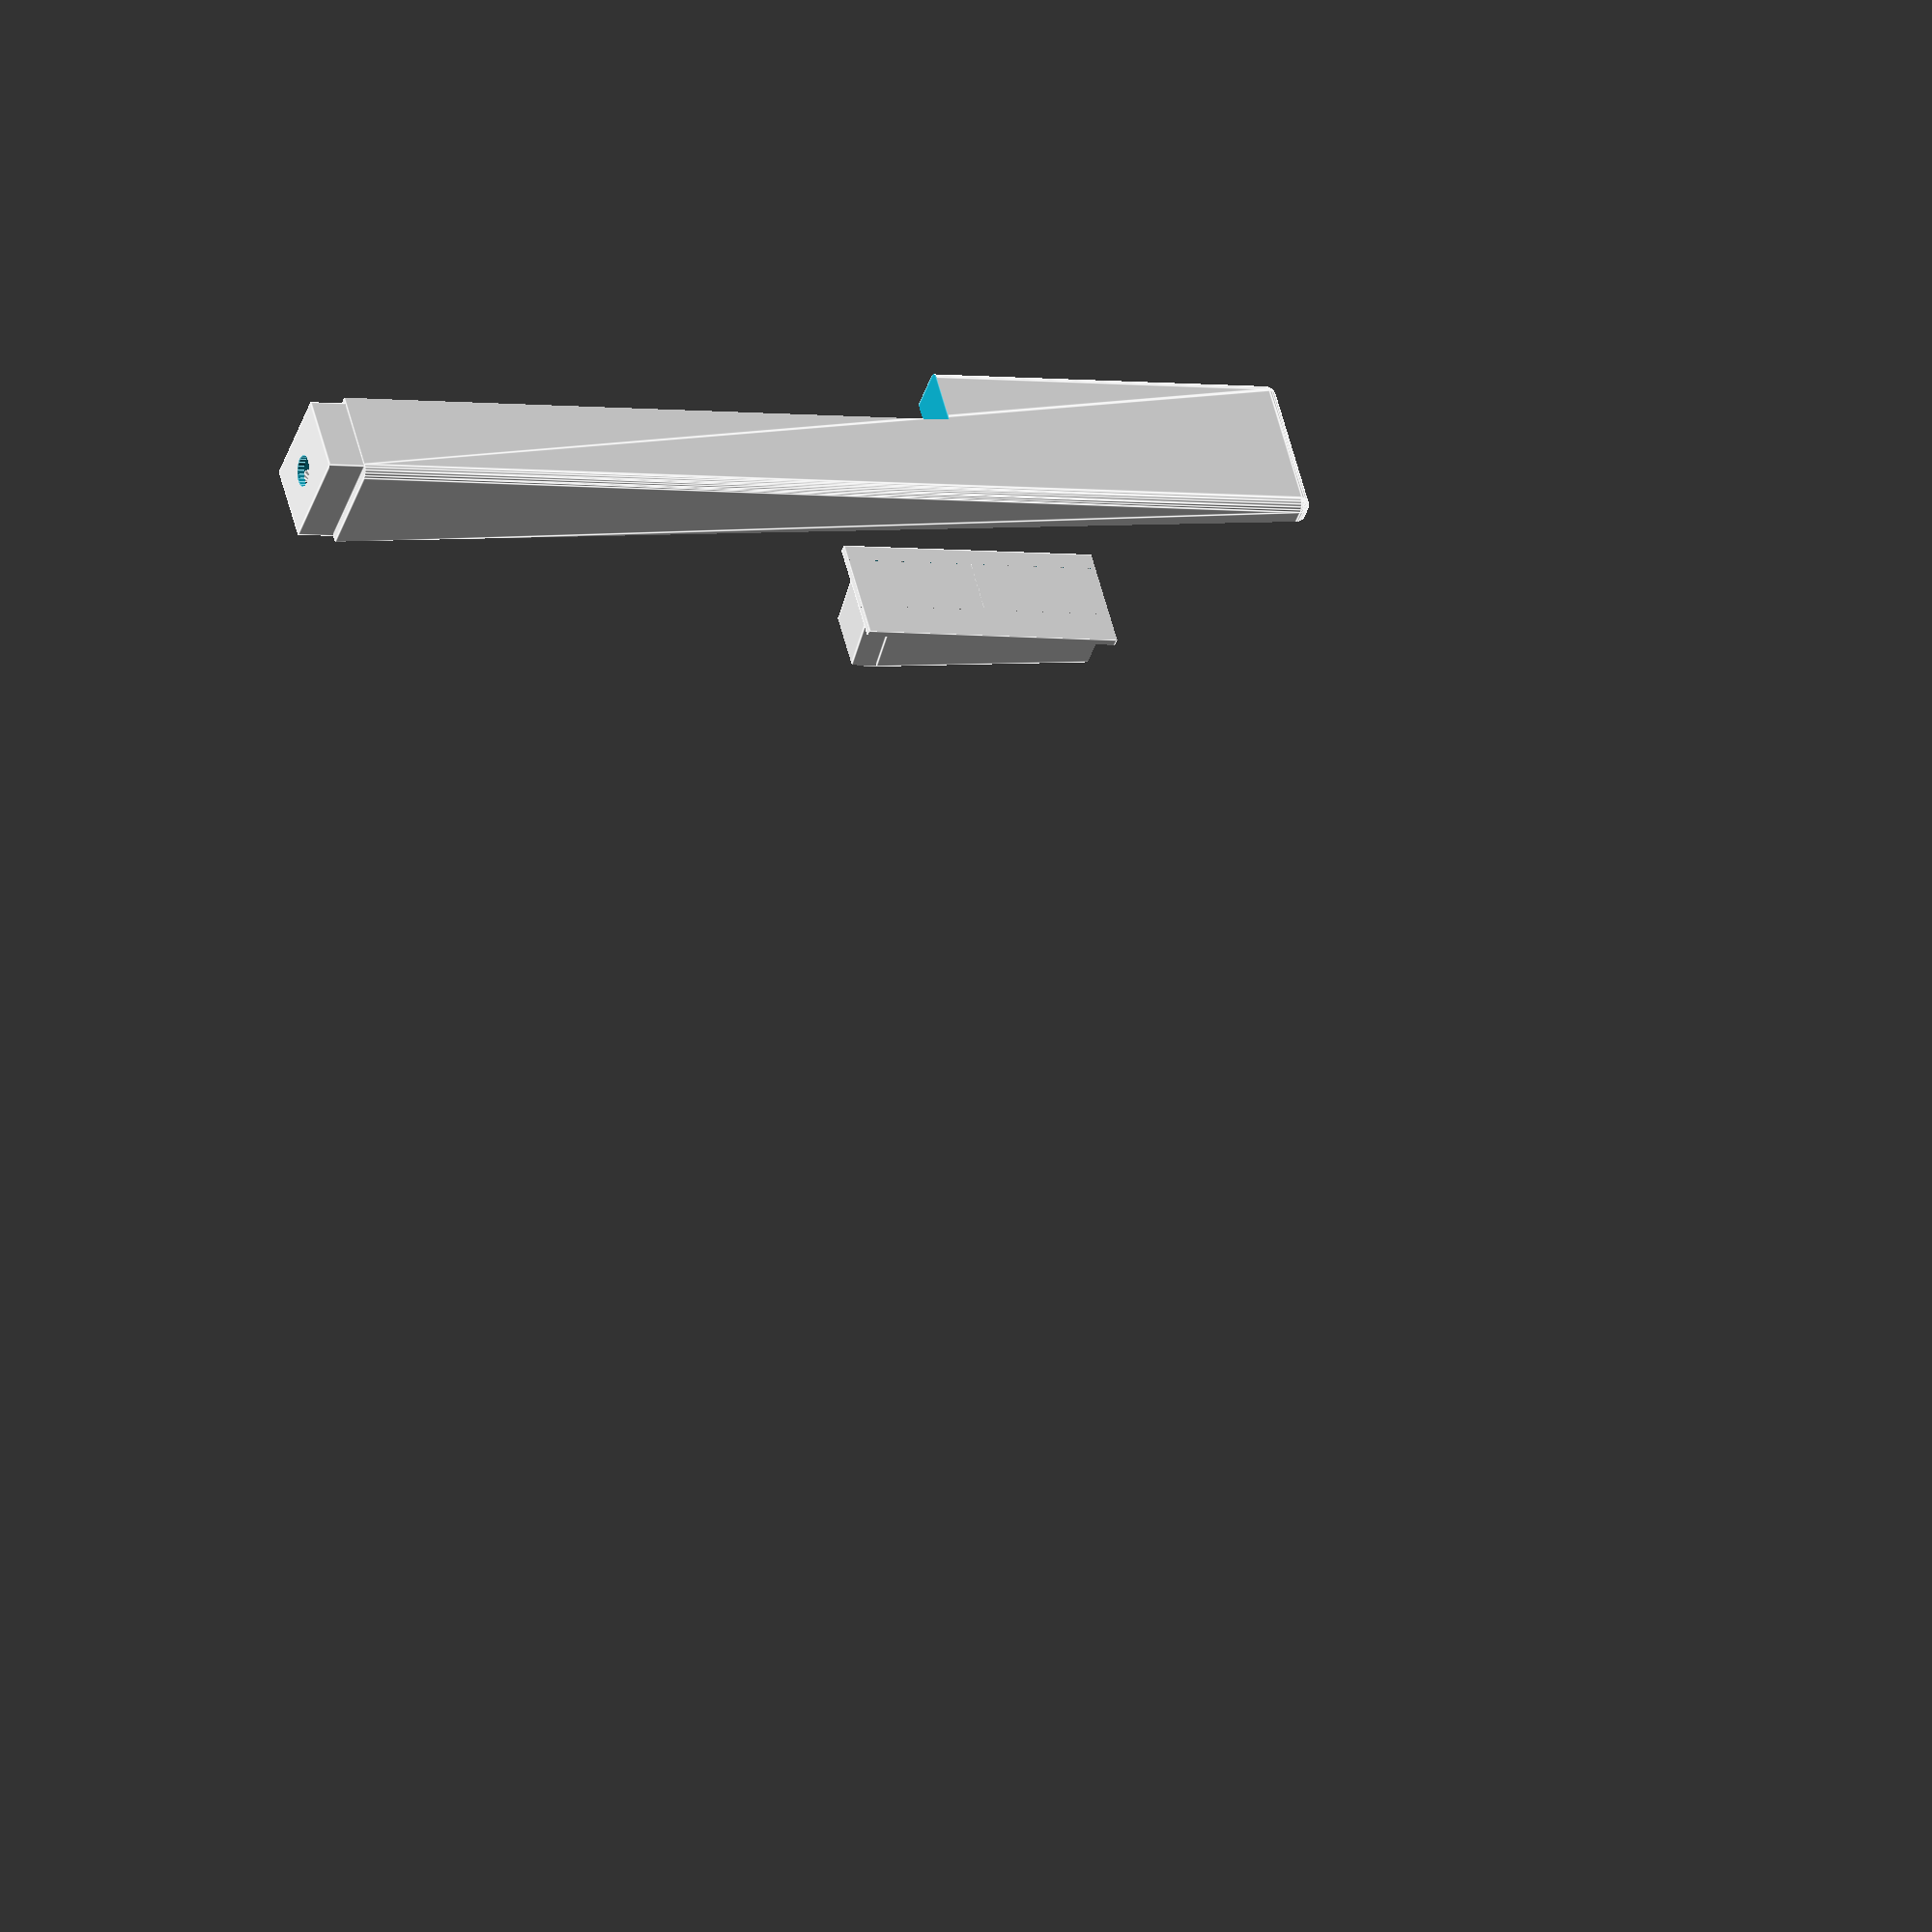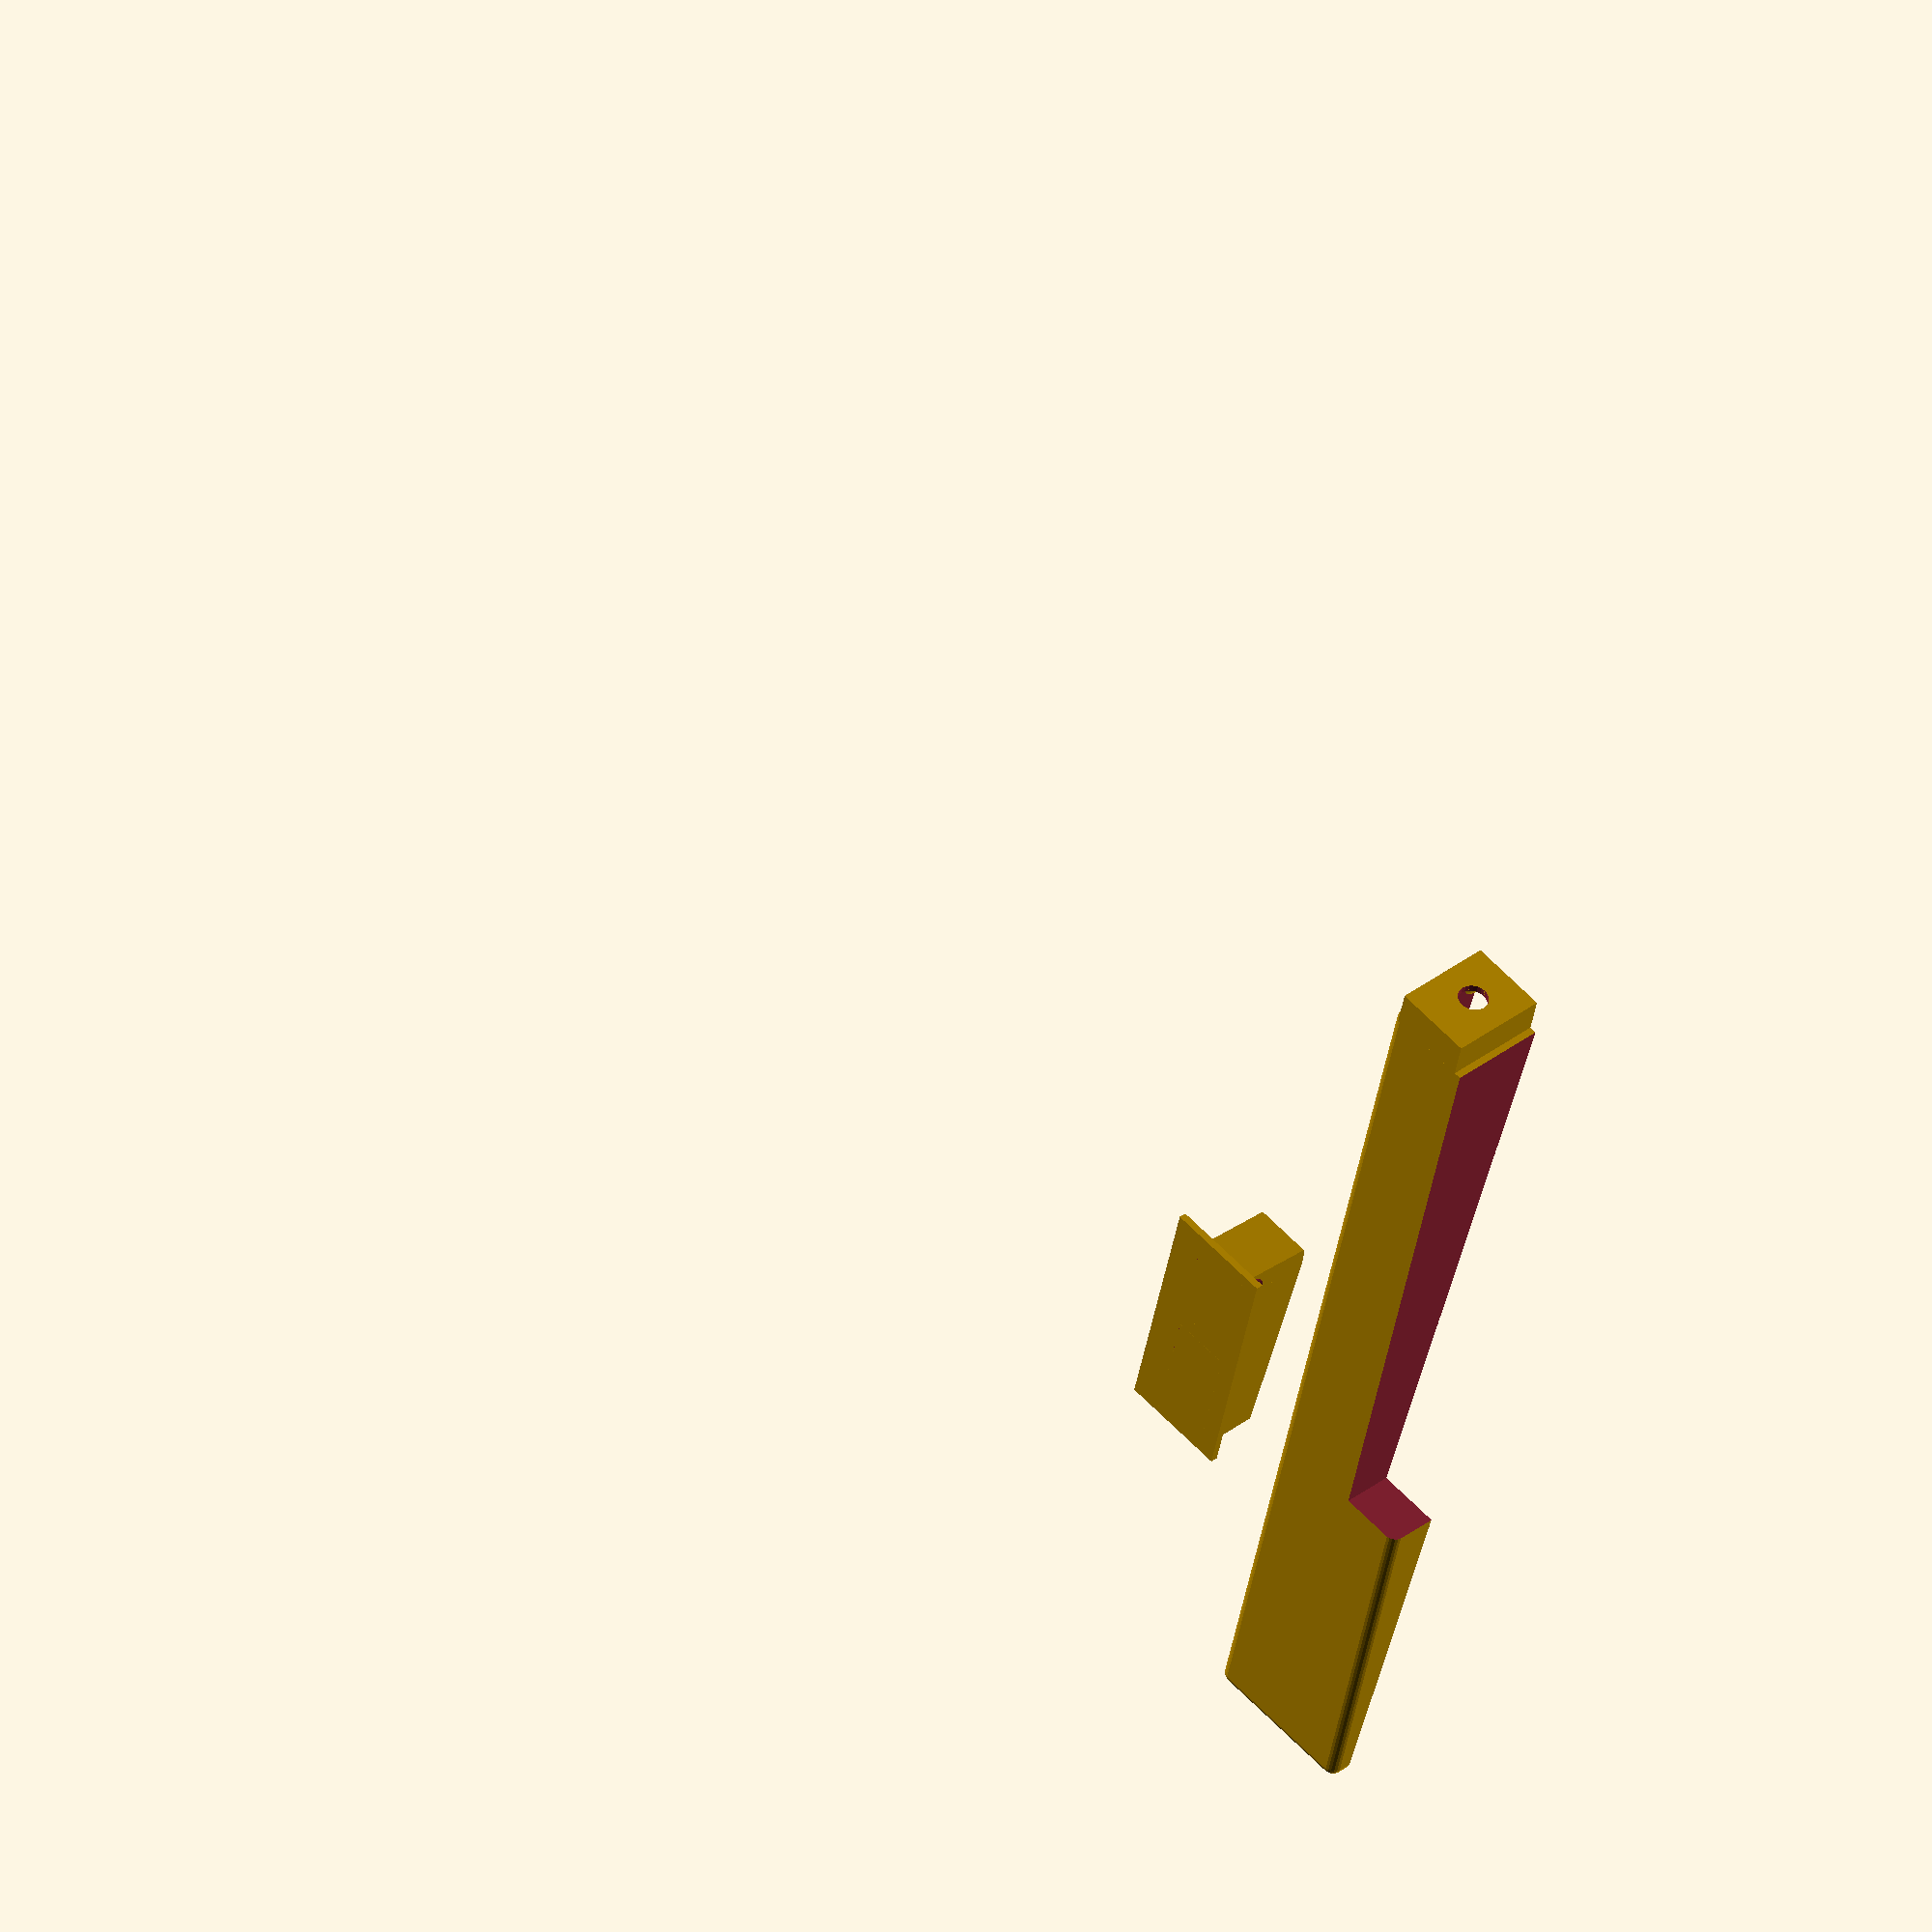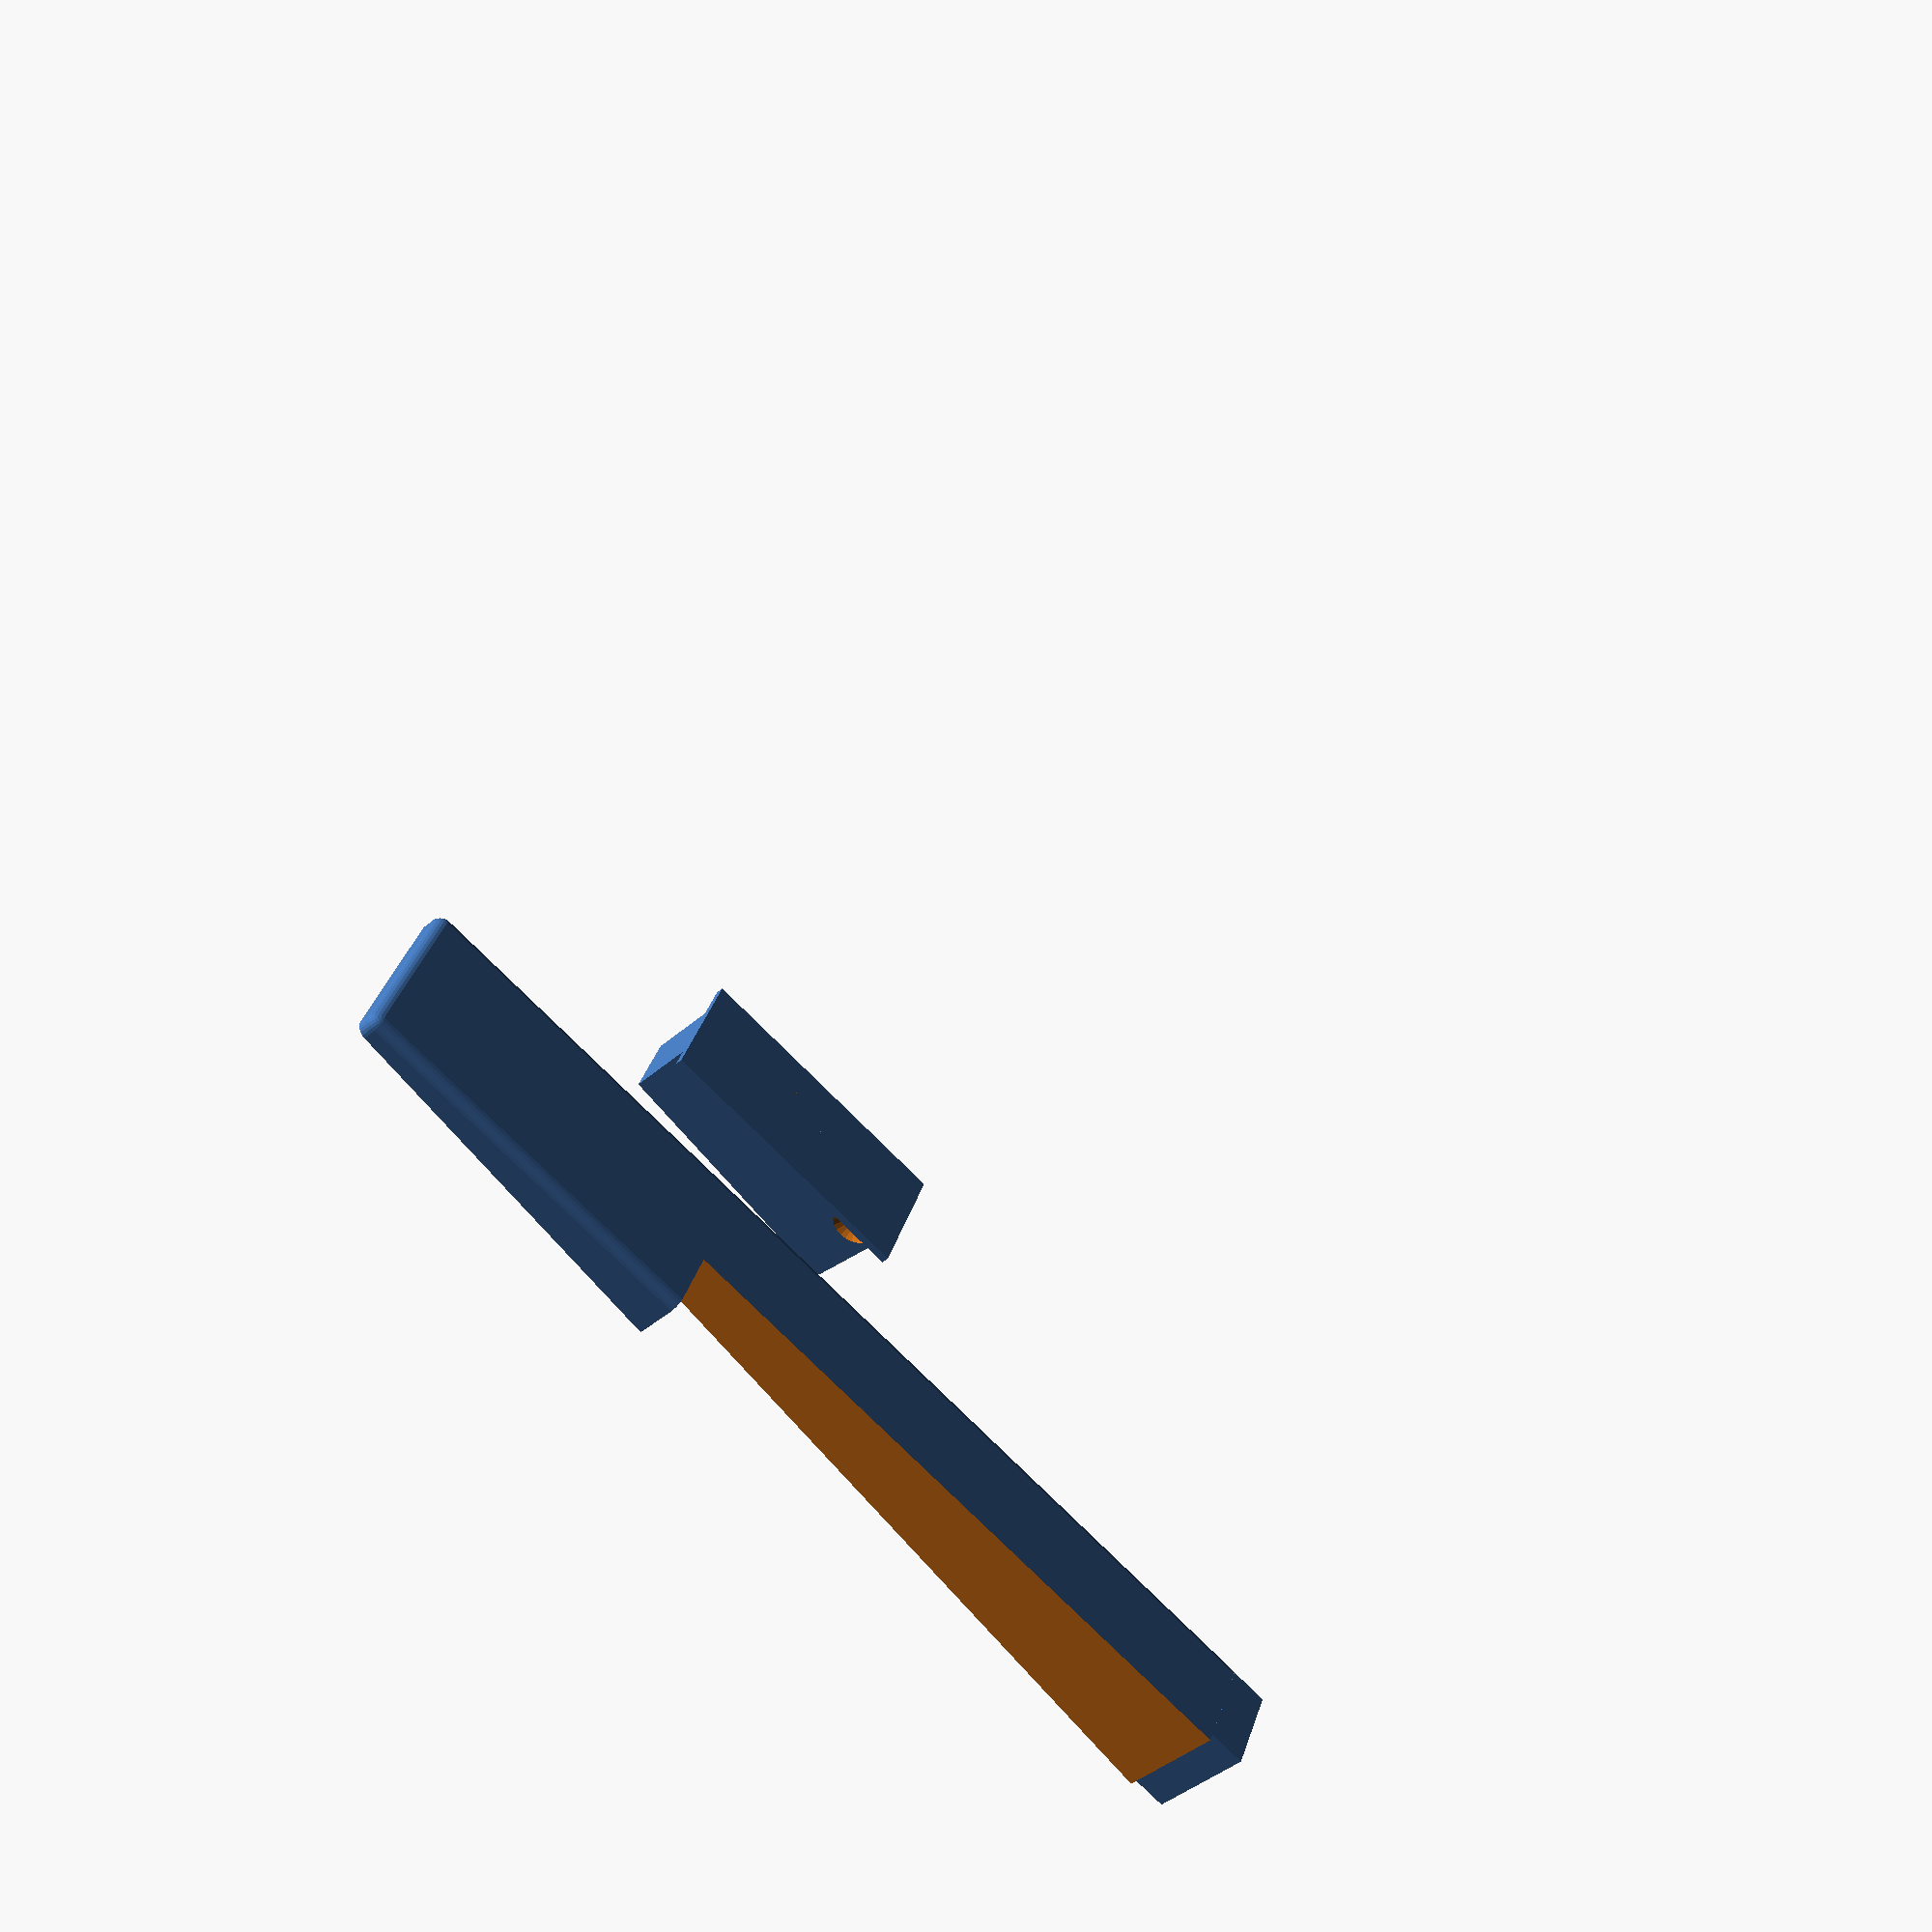
<openscad>
/* piano-keyboard.scad - piano keyboard with dimensions copied from my midi keyboard
 * William de Beaumont
 * 2017-02-12
 */

// measurements taken from my optimus md-1150
octave = 162.5;
white_width = 21.8;
white_gap = octave / 7 - white_width; // suspiciously close to sqrt(2)
black_width = 11; // but slightly narrower at the top
black_top_width = 9.8; // ?
white_depth = 134;
black_min_depth = 77; // at top
black_max_depth = 84; // at bottom, next to top of white key
white_travel = 16.9 - 6.1; // at max end of white key
// measured
//black_travel = 12 - 5.6; // ? at max end of black key (but tilted)
// calculated with the assumption that the travel angle is the same for b&w
black_travel = white_travel * black_max_depth / white_depth;
// height of black key above white key, with neither depressed
black_min_height = 8; // at min end of key, toward fulcrum
black_max_height = 12; // at max end of key
corner_radius = 1.5; // ? approx (maybe less for top of black keys)
// ^^^ doesn't apply to cutouts in white keys for black keys

// measurements from paper transfer
c_stem_width = 13;
d_stem_width = 14;
e_stem_width = 12.75;
f_stem_width = 12.1;
g_stem_width = 12.15;
a_stem_width = 12.15;
b_stem_width = 12.1;

black_gap =
  (octave - 
    ( // add up everything but the black gaps
      c_stem_width +
      d_stem_width +
      e_stem_width +
      f_stem_width +
      g_stem_width +
      a_stem_width +
      b_stem_width +
      5*black_width +
      2*white_gap
    )
  ) / 10;

c_x = 0;
c_sharp_x = c_x + c_stem_width + black_gap;
d_x = c_sharp_x + black_width + black_gap;
d_sharp_x = d_x + d_stem_width + black_gap;
e_x = d_sharp_x + black_width + black_gap;
f_x = e_x + e_stem_width + white_gap;
f_sharp_x = f_x + f_stem_width + black_gap;
g_x = f_sharp_x + black_width + black_gap;
g_sharp_x = g_x + g_stem_width + black_gap;
a_x = g_sharp_x + black_width + black_gap;
a_sharp_x = a_x + a_stem_width + black_gap;
b_x = a_sharp_x + black_width + black_gap;

screw_radius = 4.1656 / 2; // UTS #8

// end measurements

wall_thickness = 1;
white_thickness = 2*corner_radius;
gap = 0.3;
thin_wall_deduction = 0.2;/* for imperfect printing */
support_gap = gap + thin_wall_deduction; // TODO more gap for easy sliding?
epsilon = 0.01;

pad_thickness = 25.4 / 4; // 1/4"
screw_axis_height = pad_thickness + screw_radius - (wall_thickness + support_gap) - 0.5/*for imperfect printing*/;
screw_hole_depth = 5;

key_back_width = black_width;
key_back_depth = screw_hole_depth+epsilon;
white_back_height = white_travel + white_thickness;
black_back_height = white_back_height + black_min_height;

hollow_width = key_back_width - 2*wall_thickness;
hollow_height = white_travel;
support_width = hollow_width - 2*support_gap;
support_depth = 40;

hinge_radius = key_back_depth - (2*wall_thickness+support_gap);
hinge_height = wall_thickness + 0.5/*for imperfect printing*/;

$fn=24;

module white_key(left_cutout, right_cutout) {
    translate([-left_cutout,0,0])
  union() {
    difference() {
      union() {
	// front
	difference() {
	  intersection() {
	    minkowski() {
		translate([corner_radius,-(white_depth-corner_radius),0])
	      cube([white_width-2*corner_radius, white_depth-corner_radius, white_travel + white_thickness -corner_radius]);
	      sphere(r=corner_radius);
	    }
	      translate([-epsilon,-(white_depth+epsilon),0])
	    cube([white_width+2*epsilon, white_depth+epsilon, white_travel + white_thickness +epsilon]);
	    // the "10" in the following I think should be:
	    // white_thickness*white_travel/sqrt(white_depth*white_depth+white_travel*white_travel)
	    // but obviously I made a mistake because that still cuts into the front
	      rotate([-atan2(white_travel, white_depth),0,0])
	      translate([0,-white_depth-10,0])
	    cube([white_width+2*epsilon, white_depth + 10, white_travel + white_thickness]);
	  }
	  if (left_cutout > 0) {
	      translate([-epsilon, epsilon-(black_max_depth + black_gap), -epsilon])
	    cube([left_cutout + epsilon, black_max_depth + black_gap, white_travel + white_thickness + 2*epsilon]);
	  }
	  if (right_cutout > 0) {
	      translate([white_width - right_cutout, epsilon-(black_max_depth + black_gap), -epsilon])
	    cube([right_cutout + epsilon, black_max_depth + black_gap, white_travel + white_thickness + 2*epsilon]);
	  }
	}
	// back
	  translate([left_cutout + (white_width - left_cutout - right_cutout - key_back_width) / 2, 0, 0])
	difference() {
	  cube([key_back_width, key_back_depth, white_back_height]);
	    translate([key_back_width/2, key_back_depth+epsilon, screw_axis_height])
	    rotate([90,0,0])
	  cylinder(r=screw_radius, h=screw_hole_depth+epsilon);
	}
      }
      // hollow
	translate([left_cutout + (white_width - left_cutout - right_cutout - hollow_width)/2,-(black_max_depth-corner_radius),-epsilon])
      cube([hollow_width, black_max_depth+key_back_depth-(corner_radius + wall_thickness), hollow_height]);
    }
    // hinge
      translate([left_cutout + (white_width - left_cutout - right_cutout - hollow_width)/2,0,0])
    intersection() {
      union() {
	  translate([-epsilon,0,0])
	  rotate([0,90,0])
	cylinder(r1=hinge_radius, r2=0, h=hinge_height);
	  translate([hollow_width+epsilon,0,0])
	  rotate([0,-90,0])
	cylinder(r1=hinge_radius, r2=0, h=hinge_height);
      }
      union() {
	  translate([-2*epsilon,0,0])
	cube([hollow_width+4*epsilon, hinge_radius+epsilon, hinge_radius+epsilon]);
	  rotate([-atan2(white_travel, white_depth),0,0])
	  translate([-2*epsilon,-hinge_radius,0])
	cube([hollow_width+4*epsilon, hinge_radius+epsilon, hinge_radius+epsilon]);
      }
    }
  }
}

module black_key() {
  /* no-radius version
    translate([0,0,white_travel + white_thickness])
  polyhedron(
    points=[
      // at top of white keys
      [		 0,			0, 0],
      [black_width,			0, 0],
      [		 0,	-black_max_depth,  0],
      [black_width,	-black_max_depth,  0],
      // at top of black key
      [(black_width - black_top_width)/2,
       0,
       black_min_height],
      [black_width - (black_width - black_top_width)/2,
       0,
       black_min_height],
      [(black_width - black_top_width)/2,
       -black_min_depth,
       black_max_height],
      [black_width - (black_width - black_top_width)/2,
       -black_min_depth,
       black_max_height]
    ],
    faces=[
      [0,2,3,1], // bottom
      [4,5,7,6], // top
      [0,4,6,2], // left
      [1,3,7,5], // right
      [0,1,5,4], // back
      [2,6,7,3], // front
    ],
    convexity=2
  );*/
  // radius version
  difference() {
    union() {
      // bottom (under top of white keys)
	translate([0, -(black_max_depth-corner_radius), 0])
      cube([black_width, black_max_depth-corner_radius, white_travel + white_thickness]);
	translate([corner_radius, -black_max_depth, 0])
      cube([black_width - 2*corner_radius, corner_radius, white_travel + white_thickness]);
	translate([corner_radius, -(black_max_depth-corner_radius), 0])
      cylinder(r=corner_radius, h=white_travel + white_thickness);
	translate([black_width - corner_radius, -(black_max_depth-corner_radius), 0])
      cylinder(r=corner_radius, h=white_travel + white_thickness);
      // back
      cube([key_back_width, key_back_depth, black_back_height]);
      // top (over top of white keys)
      minkowski() {
	  translate([0,0,white_travel + white_thickness])
	polyhedron(
	  points=[
	    // at top of white keys
	    [corner_radius,				0,		0],
	    [black_width-corner_radius,			0,		0],
	    [corner_radius,	-black_max_depth+corner_radius,		0],
	    [black_width-corner_radius,-black_max_depth+corner_radius,	0],
	    // at top of black key
	    [(black_width - black_top_width)/2+corner_radius,
	     0,
	     black_min_height-corner_radius],
	    [black_width - (black_width - black_top_width)/2 - corner_radius,
	     0,
	     black_min_height-corner_radius],
	    [(black_width - black_top_width)/2+corner_radius,
	     -black_min_depth+corner_radius,
	     black_max_height-corner_radius],
	    [black_width - (black_width - black_top_width)/2 - corner_radius,
	     -black_min_depth+corner_radius,
	     black_max_height-corner_radius]
	  ],
	  faces=[
	    [0,2,3,1], // bottom
	    [4,5,7,6], // top
	    [0,4,6,2], // left
	    [1,3,7,5], // right
	    [0,1,5,4], // back
	    [2,6,7,3], // front
	  ],
	  convexity=2
	);
	sphere(r=corner_radius);
      }
    }
    // bottom angle
      rotate([-atan2(black_travel, black_max_depth),0,0])
      translate([-epsilon,-black_max_depth-10, -white_travel])
    cube([black_width+2*epsilon, black_max_depth + 10, white_travel]);
    // top angle
      translate([0,0, white_travel + white_thickness + black_min_height + epsilon])
      rotate([-(atan2(black_max_height-black_min_height, black_min_depth) /* fudge factor? */+5*epsilon),0,0])
      translate([-epsilon,-black_max_depth, 0])
    cube([black_width+2*epsilon, key_back_depth + black_max_depth + 10, white_travel]);
    // back hole
      translate([key_back_width/2, key_back_depth+epsilon, screw_axis_height])
      rotate([90,0,0])
    cylinder(r=screw_radius, h=screw_hole_depth+epsilon);
    // hollow
      translate([(black_width - hollow_width)/2,-(black_max_depth-corner_radius),-epsilon])
    cube([hollow_width, black_max_depth+key_back_depth-(corner_radius + wall_thickness), hollow_height]);
  }
  // hinge
  intersection() {
    union() {
	translate([(black_width - hollow_width)/2-epsilon,0,0])
	rotate([0,90,0])
      cylinder(r1=hinge_radius, r2=0, h=hinge_height);
	translate([black_width-((black_width - hollow_width)/2-epsilon),0,0])
	rotate([0,-90,0])
      cylinder(r1=hinge_radius, r2=0, h=hinge_height);
    }
    union() {
	translate([-(hinge_height+epsilon),0,0])
      cube([black_width+2*hinge_height+2*epsilon, hinge_radius+epsilon, hinge_radius+epsilon]);
	rotate([-atan2(black_travel, black_max_depth),0,0])
	translate([-(hinge_height+epsilon),-hinge_radius,0])
      cube([black_width+2*hinge_height+2*epsilon, hinge_radius+epsilon, hinge_radius+epsilon]);
    }
  }
}

module octave_white_keys() {
  translate([c_x,0,0]) white_key(0, white_width - c_stem_width);
    translate([d_x,0,0])
  white_key(
    d_x - (white_width + white_gap),
    2*white_width + white_gap - (d_sharp_x - black_gap)
  );
    translate([e_x,0,0])
  white_key(
    e_x - 2*(white_width + white_gap),
    0
  );
    translate([f_x,0,0])
  white_key(
    0,
    4*white_width + 3*white_gap - (f_sharp_x - black_gap)
  );
    translate([g_x,0,0])
  white_key(
    g_x - 4*(white_width + white_gap),
    5*white_width + 4*white_gap - (g_sharp_x - black_gap)
  );
    translate([a_x,0,0])
  white_key(
    a_x - 5*(white_width + white_gap),
    6*white_width + 5*white_gap - (a_sharp_x - black_gap)
  );
    translate([b_x,0,0])
  white_key(
    b_x - 6*(white_width + white_gap),
    0
  );
}

module octave_black_keys() {
  translate([c_sharp_x,0,0]) black_key();
  translate([d_sharp_x,0,0]) black_key();
  translate([f_sharp_x,0,0]) black_key();
  translate([g_sharp_x,0,0]) black_key();
  translate([a_sharp_x,0,0]) black_key();
}

module octave() {
  octave_white_keys();
  octave_black_keys();
}

support_back_depth = key_back_depth-(wall_thickness+support_gap)+epsilon;

module support_wall(x, next_x, next_gap) {
    translate([(x + next_x - next_gap - support_width)/2,0,0])
  difference() {
      rotate([atan2(white_travel, white_depth),0,0])
    union() {
      // curved top corner
      intersection() {
	  rotate([0,90,0])
	cylinder(r=hollow_height-support_gap, h=support_width+2*epsilon, $fn=72);
	  translate([0, -epsilon, -(support_gap + support_back_depth * white_travel / white_depth + epsilon)])
	cube([support_width, support_back_depth, hollow_height + support_back_depth * white_travel / white_depth + epsilon]);
      }
      // bulk
        translate([0, -support_depth, -support_gap])
      cube([support_width, support_depth, hollow_height]);
    }
    // bottom
      translate([-epsilon, -(support_depth - (support_back_depth + epsilon)), -(hollow_height + support_gap + epsilon)])
    cube([support_width+2*epsilon, support_depth+2*epsilon, hollow_height]);
    // front
      translate([-epsilon, -(hollow_height + support_depth - key_back_depth), -hollow_height])
    cube([support_width+2*epsilon, hollow_height, 2*hollow_height]);
    // hinge pits
      translate([-epsilon,0,0])
      rotate([0,90,0])
    cylinder(r1=hinge_radius + support_gap, r2=0, h=hinge_height + support_gap+epsilon);
      translate([support_width+epsilon,0,0])
      rotate([0,-90,0])
    cylinder(r1=hinge_radius + support_gap, r2=0, h=hinge_height + support_gap+epsilon);
  }
}

// key support with holes for hinges
module support() {
  // bottom
    translate([0, -(support_depth - key_back_depth), -(wall_thickness + support_gap)])
  cube([octave, support_depth, wall_thickness]);
  // walls inside keys
  support_wall(c_x, c_sharp_x, black_gap);
  support_wall(c_sharp_x, d_x, black_gap);
  support_wall(d_x, d_sharp_x, black_gap);
  support_wall(d_sharp_x, e_x, black_gap);
  support_wall(e_x, f_x, white_gap);
  support_wall(f_x, f_sharp_x, black_gap);
  support_wall(f_sharp_x, g_x, black_gap);
  support_wall(g_x, g_sharp_x, black_gap);
  support_wall(g_sharp_x, a_x, black_gap);
  support_wall(a_x, a_sharp_x, black_gap);
  support_wall(a_sharp_x, b_x, black_gap);
  support_wall(b_x, octave, white_gap);
}

module assembled() {
  octave();
  support();
}

module plated_white_keys() {
    translate([0,0,white_travel + white_thickness])
    rotate([0,180,0])
  octave_white_keys();
}

module plated_black_keys() {
    translate([0,0,black_min_height + white_travel + white_thickness])
    rotate([0,180,0])
    rotate([(atan2(black_max_height-black_min_height, black_min_depth) /* fudge factor? */+5*epsilon),0,0])
  octave_black_keys();
}

module plated_keys() {
  plated_white_keys();
  plated_black_keys();
}

//assembled();
//octave();
//plated_keys();
//support();

//
// fit test
//

//  rotate([0,0,40])
union() {
  // plated C key
    translate([0,0,white_travel + white_thickness])
    rotate([0,180,0])
  white_key(0, white_width - c_stem_width);
  // // plated C# key
  //   translate([0,0,black_min_height + white_travel + white_thickness])
  //   rotate([0,180,0])
  //   rotate([(atan2(black_max_height-black_min_height, black_min_depth) /* fudge factor? */+5*epsilon),0,0])
  // black_key();
  // // plated D key
  //   translate([0,0,white_travel + white_thickness])
  //   rotate([0,180,0])
  // white_key(
  //   d_x - (white_width + white_gap),
  //   2*white_width + white_gap - (d_sharp_x - black_gap)
  // );
  // plated support for C key only
    translate([0,-20,0])
  intersection() {
      translate([5,-80,-epsilon])
    cube([20,60,30]);
      translate([10, -50, wall_thickness + support_gap])
    support(true);
  }
}

</openscad>
<views>
elev=224.2 azim=283.8 roll=17.6 proj=o view=edges
elev=321.3 azim=345.8 roll=226.0 proj=o view=wireframe
elev=39.3 azim=247.8 roll=138.3 proj=p view=wireframe
</views>
